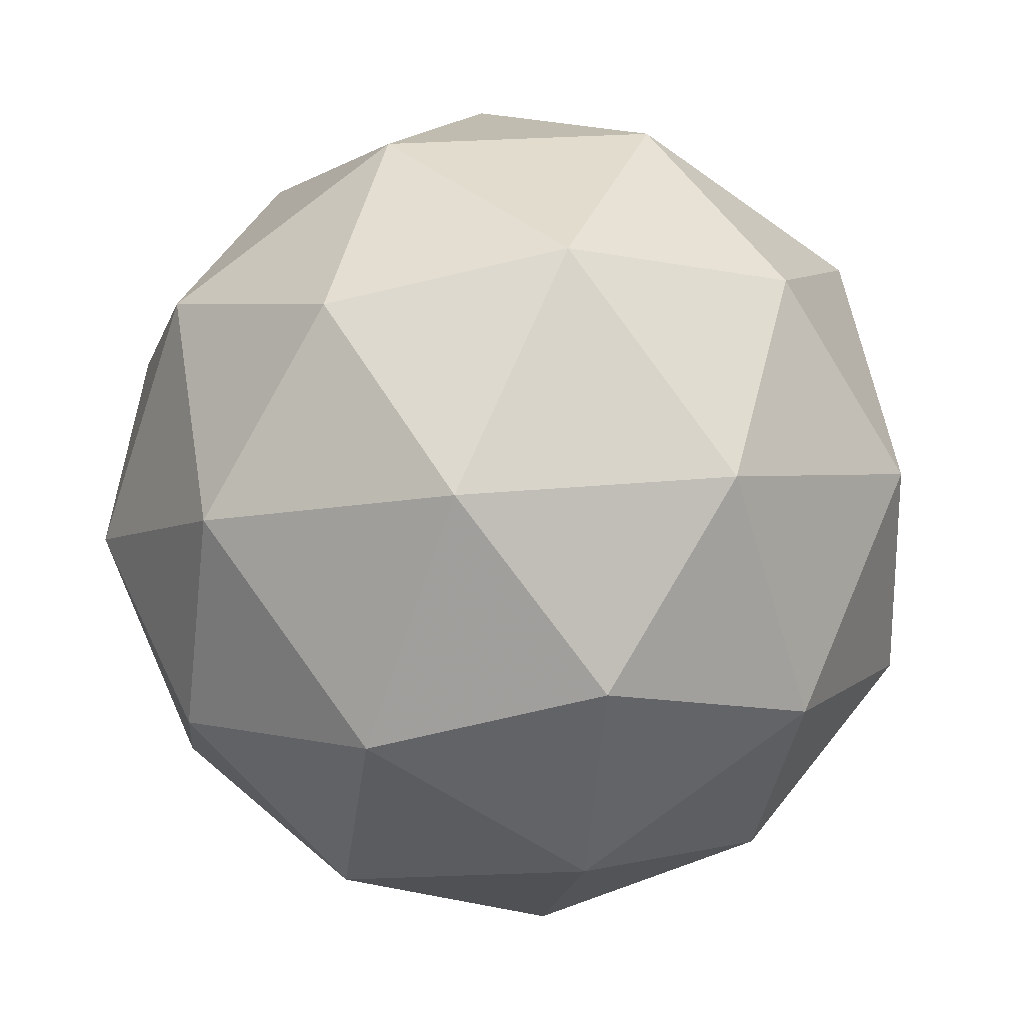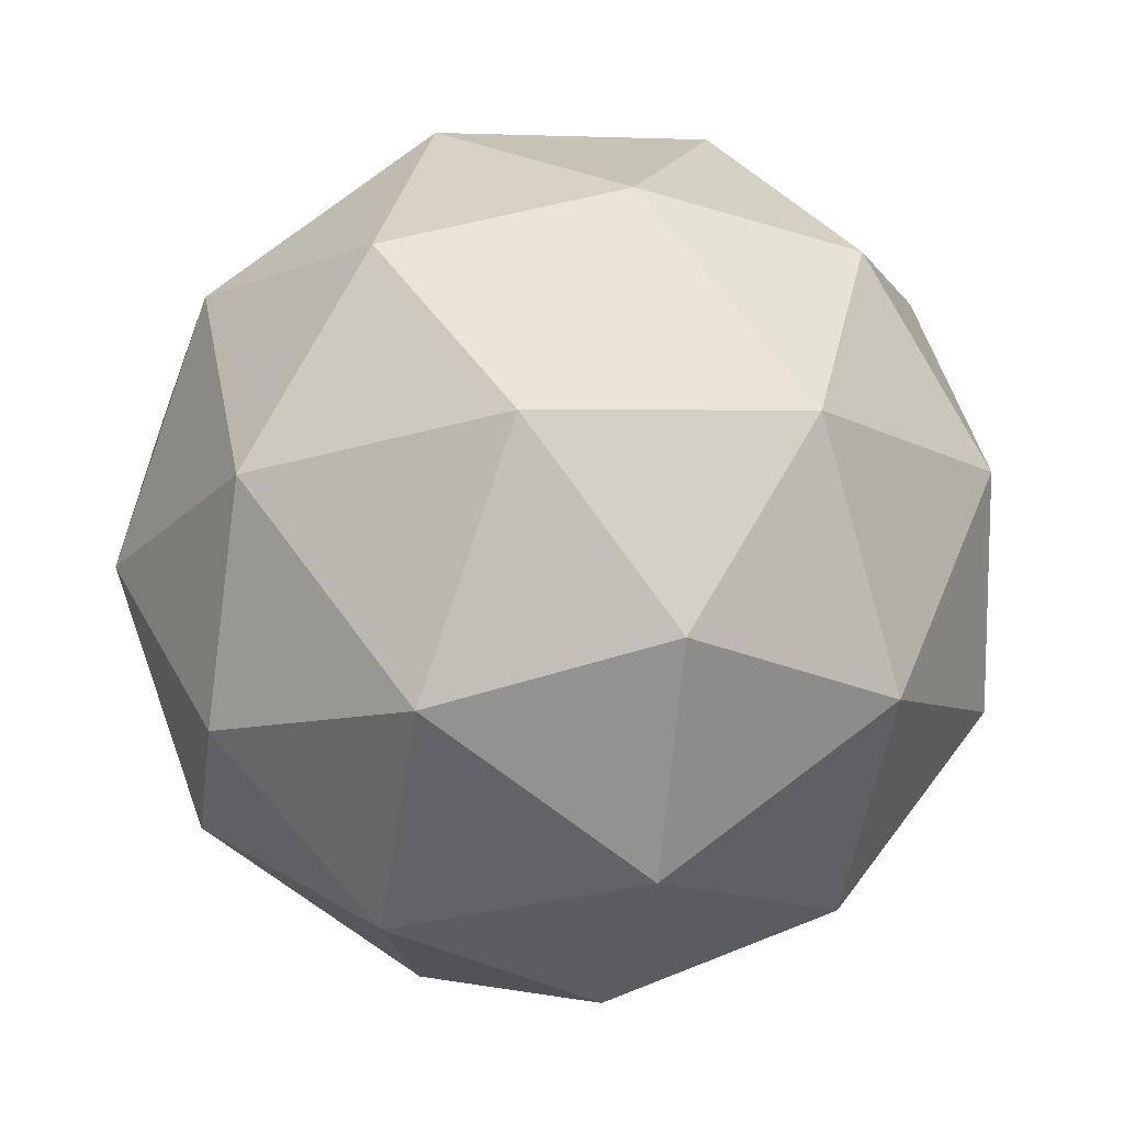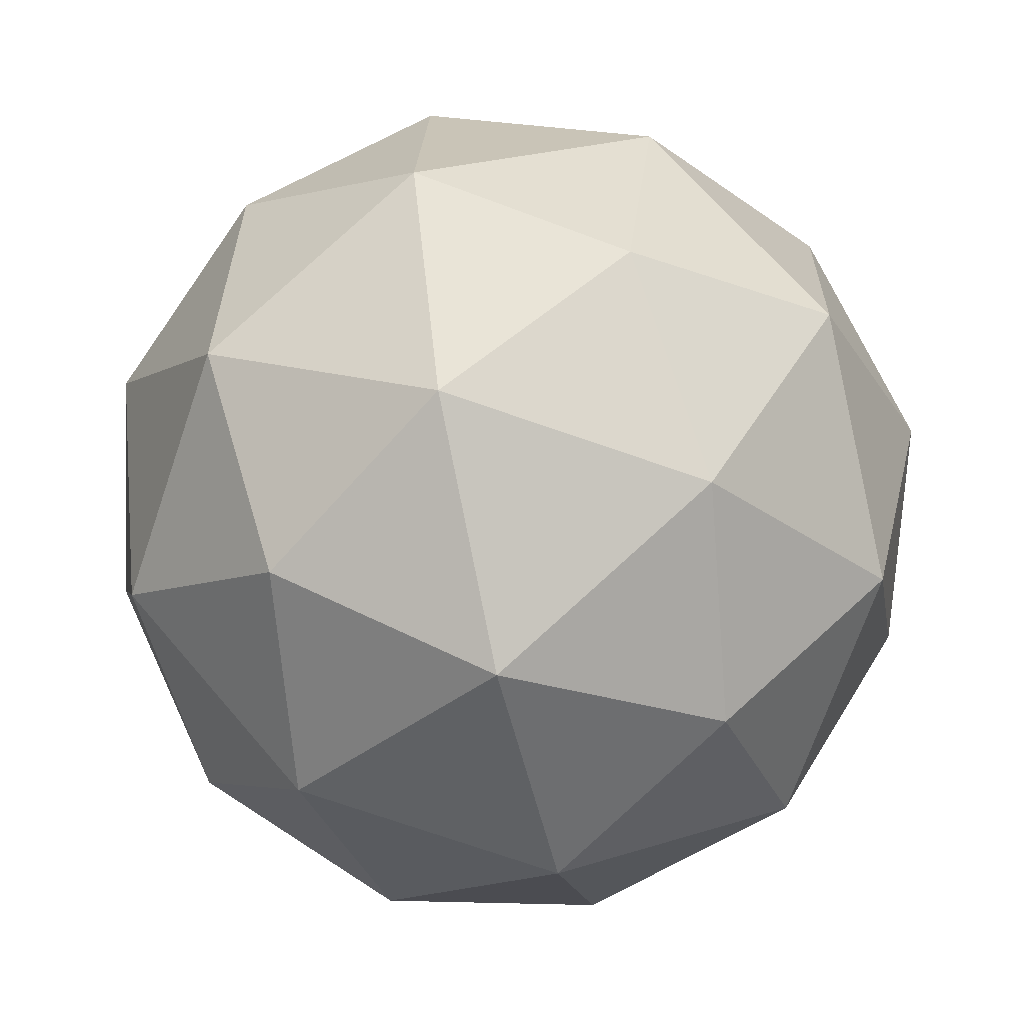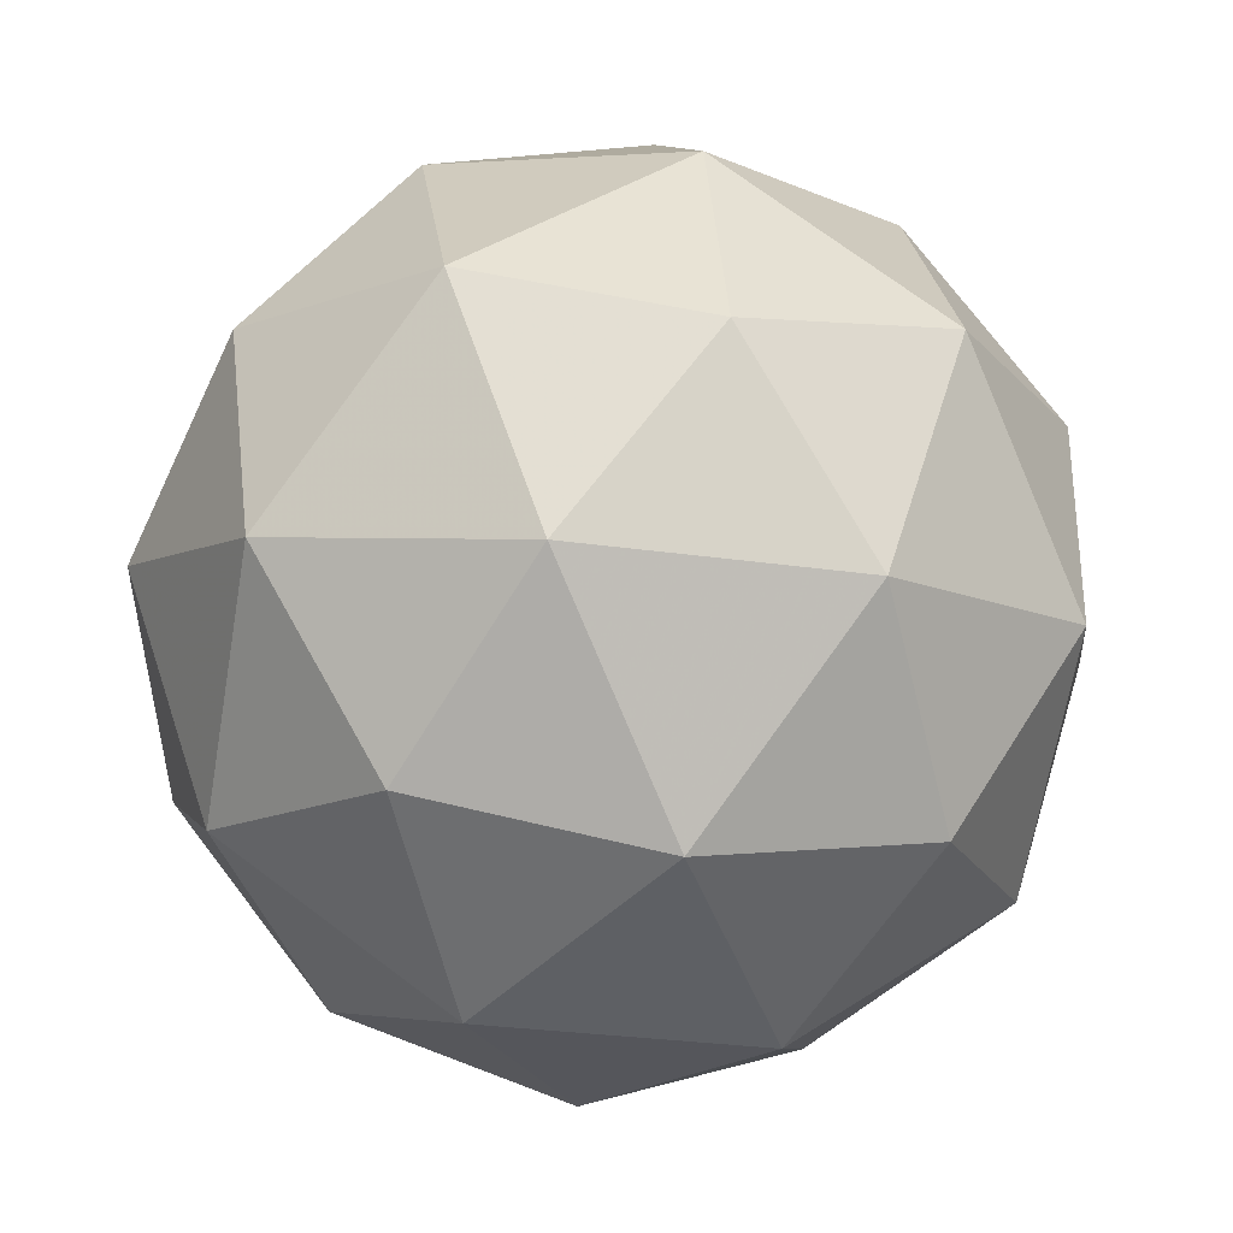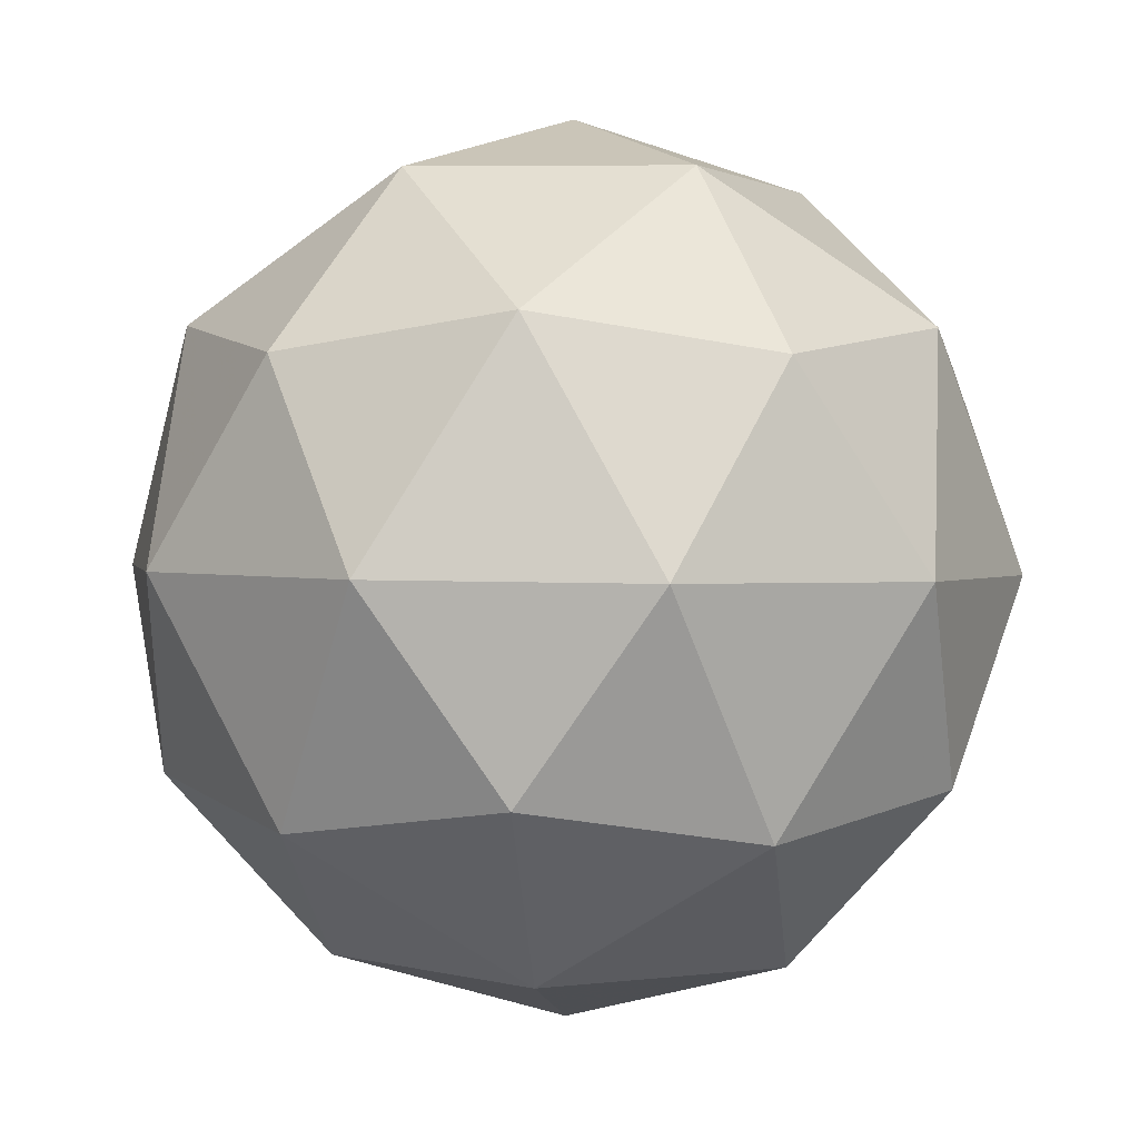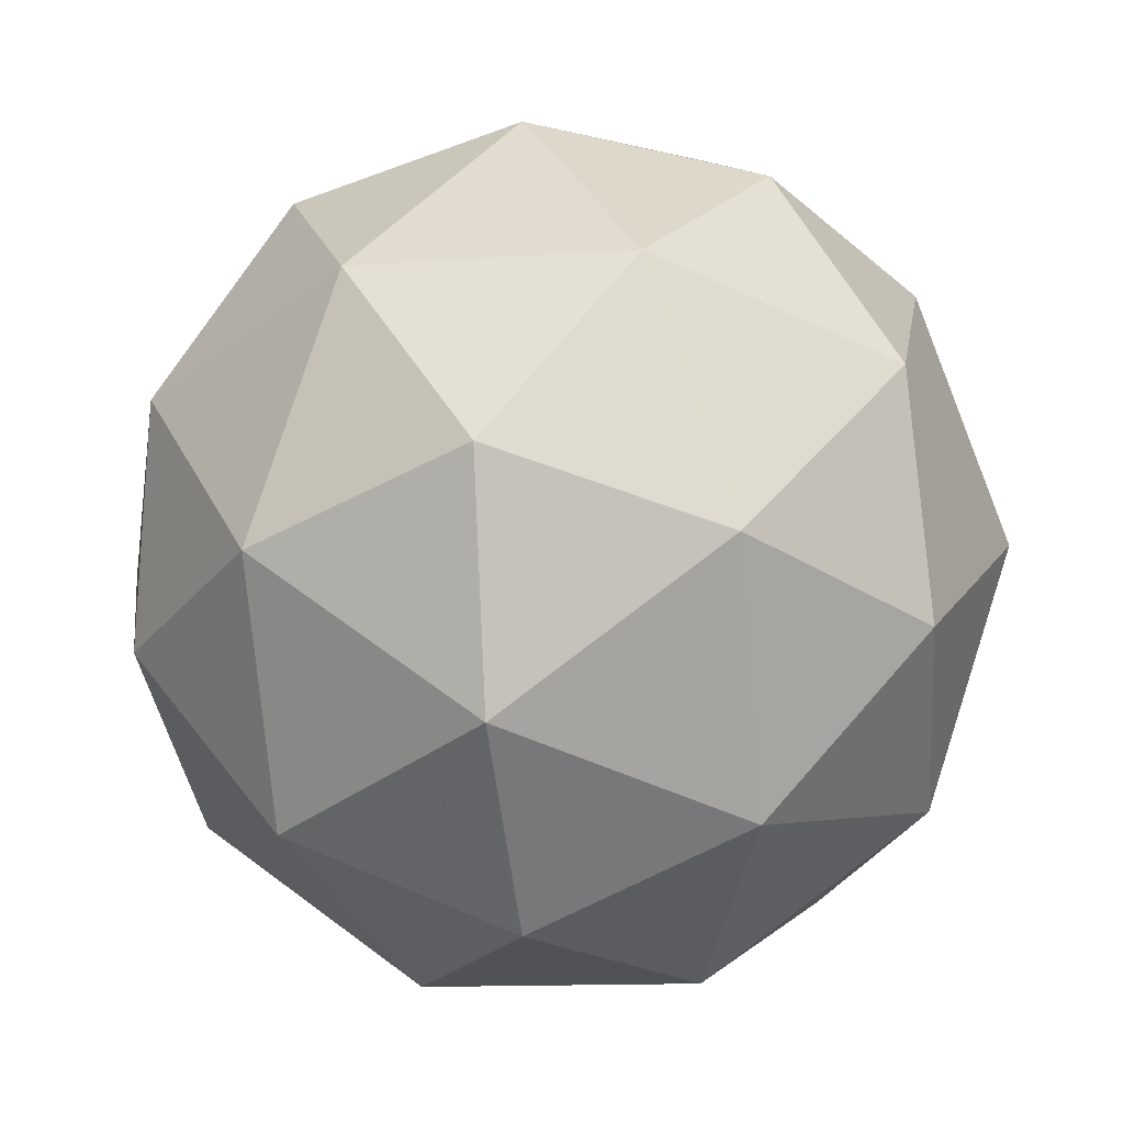
<metadata>
{"format":"obj","ext":"obj","renderer":"f3d","projection":"perspective","resolution":1024,"background":"white","views":[{"elev":-30.3,"azim":-32.3,"up":"+Y"},{"elev":-7.7,"azim":-62.0,"up":"+Z"},{"elev":-59.6,"azim":46.4,"up":"+Y"},{"elev":-17.3,"azim":120.1,"up":"+Z"},{"elev":51.0,"azim":-110.3,"up":"+Y"},{"elev":-77.4,"azim":159.7,"up":"+Y"}]}
</metadata>
<code>
v 3.125 -1.688 -2.599
v 3.089 -1.681 -2.523
v 3.171 -1.699 -2.529
v 3.181 -1.751 -2.595
v 3.106 -1.764 -2.63
v 3.049 -1.72 -2.585
v 3.123 -1.739 -2.473
v 3.18 -1.782 -2.517
v 3.139 -1.822 -2.579
v 3.058 -1.803 -2.573
v 3.048 -1.752 -2.507
v 3.104 -1.815 -2.503
v 3.154 -1.683 -2.566
v 3.106 -1.672 -2.563
v 3.133 -1.679 -2.522
v 3.061 -1.692 -2.554
v 3.082 -1.696 -2.599
v 3.16 -1.714 -2.605
v 3.187 -1.72 -2.564
v 3.116 -1.721 -2.625
v 3.148 -1.758 -2.623
v 3.071 -1.74 -2.617
v 3.061 -1.71 -2.509
v 3.037 -1.733 -2.545
v 3.153 -1.713 -2.492
v 3.105 -1.702 -2.488
v 3.192 -1.769 -2.557
v 3.186 -1.739 -2.518
v 3.124 -1.8 -2.614
v 3.168 -1.792 -2.594
v 3.042 -1.764 -2.584
v 3.076 -1.789 -2.61
v 3.08 -1.744 -2.479
v 3.158 -1.762 -2.485
v 3.168 -1.811 -2.548
v 3.096 -1.823 -2.58
v 3.042 -1.782 -2.538
v 3.113 -1.781 -2.477
v 3.069 -1.789 -2.497
v 3.147 -1.807 -2.503
v 3.123 -1.83 -2.54
v 3.075 -1.819 -2.536
f 1 14 13
f 2 14 16
f 1 13 18
f 1 18 20
f 1 20 17
f 2 16 23
f 3 15 25
f 4 19 27
f 5 21 29
f 6 22 31
f 2 23 26
f 3 25 28
f 4 27 30
f 5 29 32
f 6 31 24
f 7 33 38
f 8 34 40
f 9 35 41
f 10 36 42
f 11 37 39
f 39 42 12
f 39 37 42
f 37 10 42
f 42 41 12
f 42 36 41
f 36 9 41
f 41 40 12
f 41 35 40
f 35 8 40
f 40 38 12
f 40 34 38
f 34 7 38
f 38 39 12
f 38 33 39
f 33 11 39
f 24 37 11
f 24 31 37
f 31 10 37
f 32 36 10
f 32 29 36
f 29 9 36
f 30 35 9
f 30 27 35
f 27 8 35
f 28 34 8
f 28 25 34
f 25 7 34
f 26 33 7
f 26 23 33
f 23 11 33
f 31 32 10
f 31 22 32
f 22 5 32
f 29 30 9
f 29 21 30
f 21 4 30
f 27 28 8
f 27 19 28
f 19 3 28
f 25 26 7
f 25 15 26
f 15 2 26
f 23 24 11
f 23 16 24
f 16 6 24
f 17 22 6
f 17 20 22
f 20 5 22
f 20 21 5
f 20 18 21
f 18 4 21
f 18 19 4
f 18 13 19
f 13 3 19
f 16 17 6
f 16 14 17
f 14 1 17
f 13 15 3
f 13 14 15
f 14 2 15

</code>
